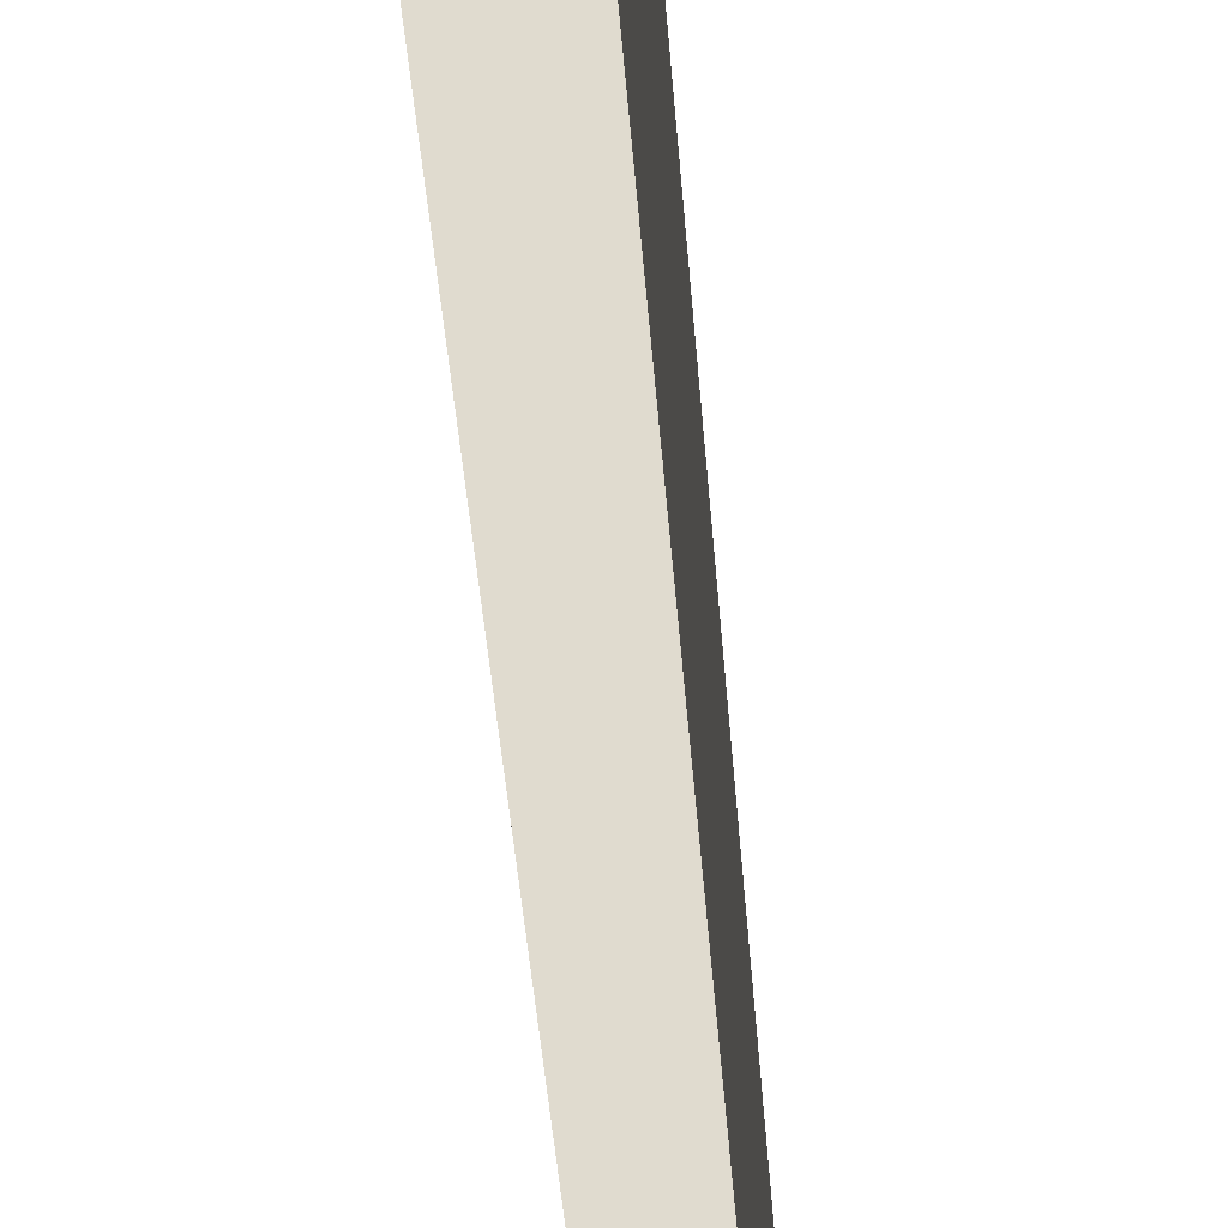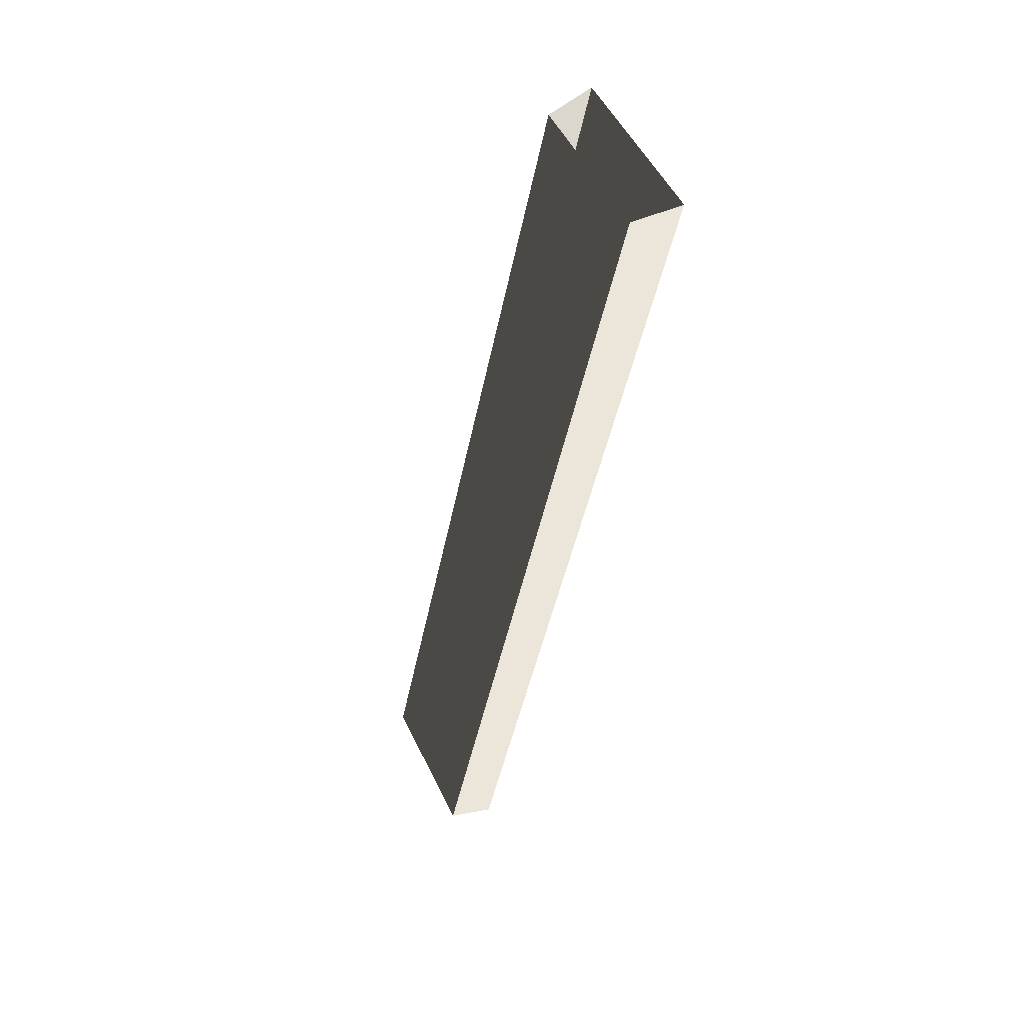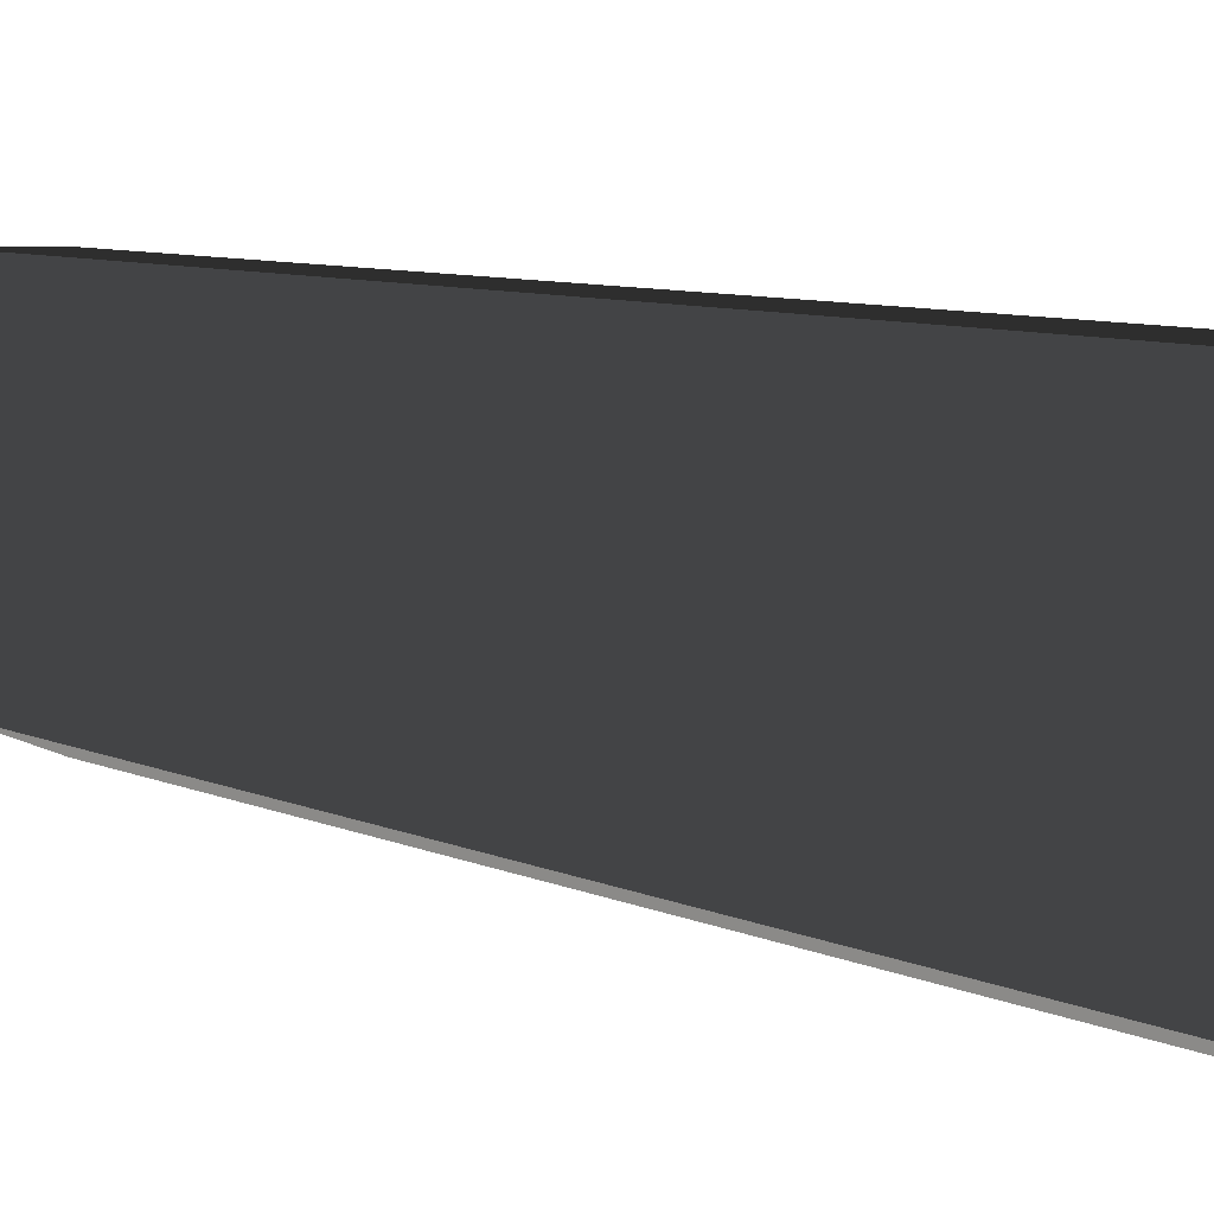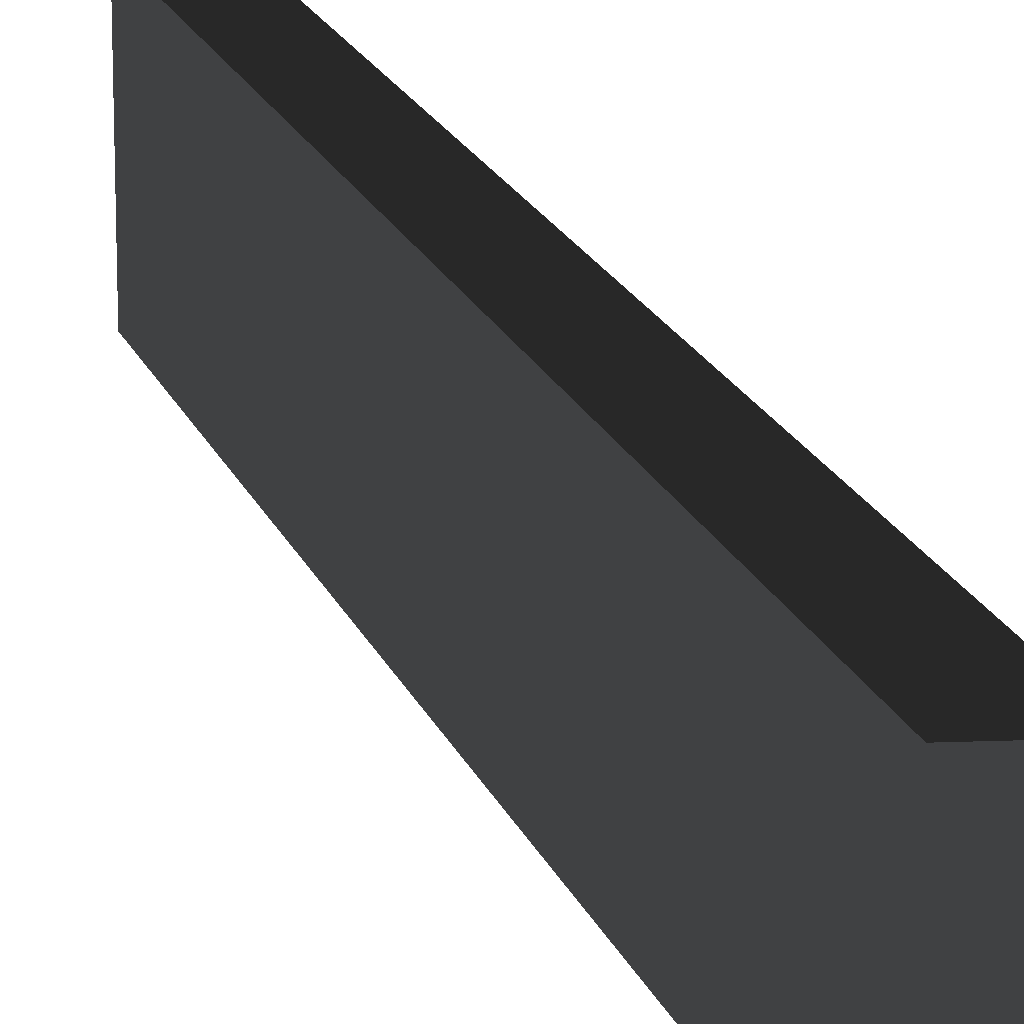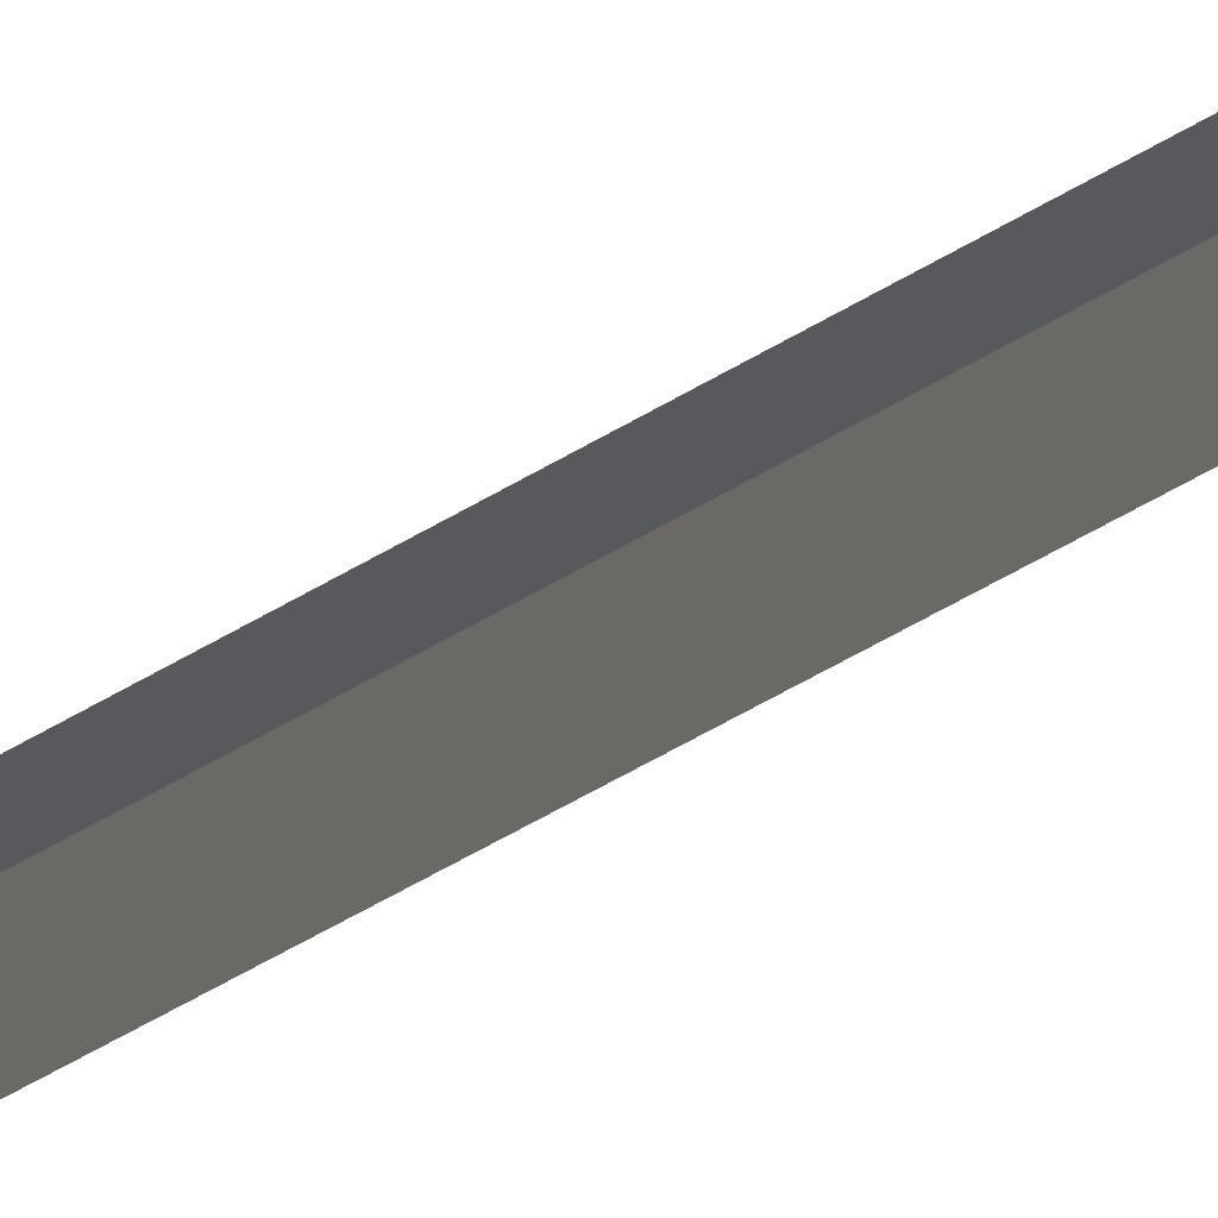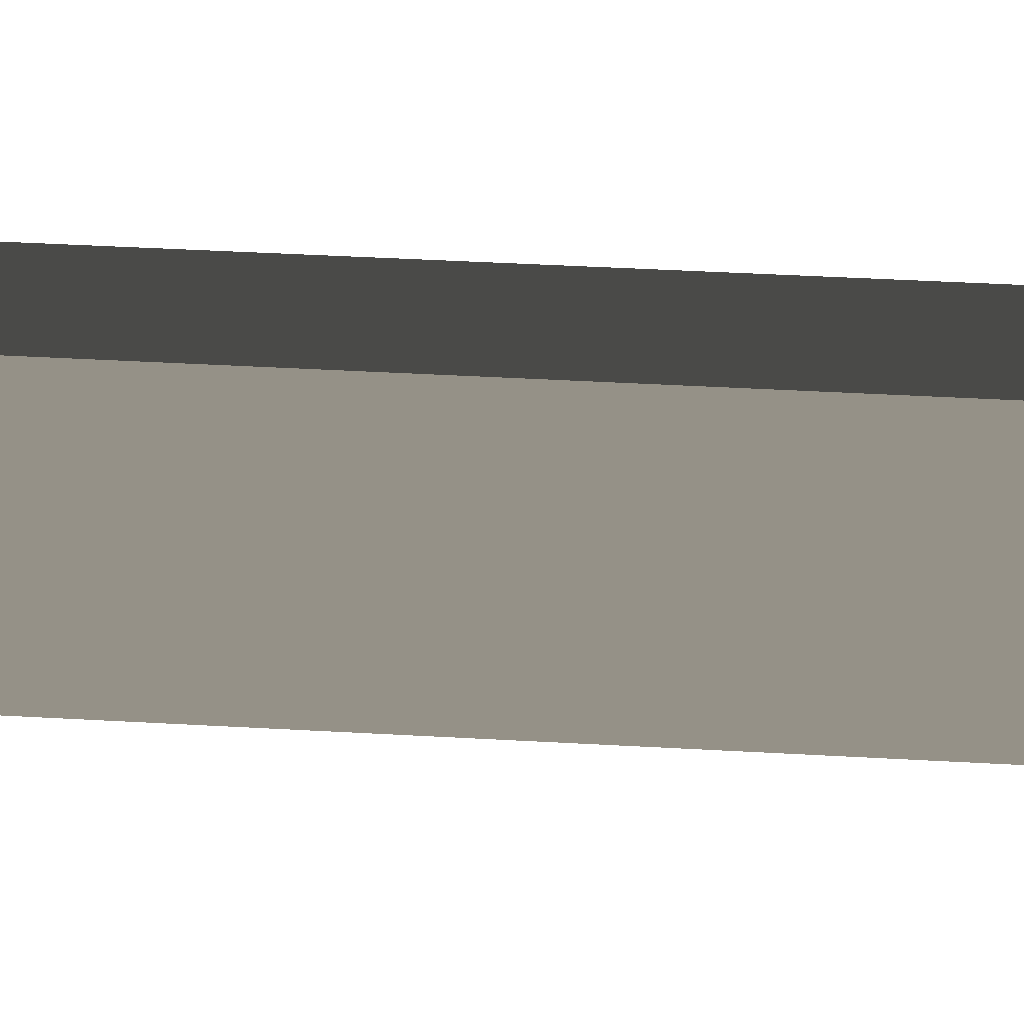
<metadata>
{"format":"obj","ext":"obj","renderer":"f3d","projection":"perspective","resolution":1024,"background":"white","views":[{"elev":-37.6,"azim":-7.5,"up":"+Z"},{"elev":51.4,"azim":-25.2,"up":"+Y"},{"elev":3.4,"azim":-36.5,"up":"+Z"},{"elev":17.1,"azim":-27.6,"up":"+Z"},{"elev":-76.8,"azim":-72.7,"up":"+Z"},{"elev":47.1,"azim":83.4,"up":"+Z"}]}
</metadata>
<code>
v -3.38 -10.65 1.359
v -3.38 -10.65 -2.212
v 0.7447 10.15 -1.786
v 0.7447 10.15 1.786
v 1.934 10.15 1.786
v 1.934 10.15 -2.195
v -2.286 -11.12 -2.621
v -2.286 -11.12 1.359
v -3.38 -10.65 -2.212
v -2.286 -11.12 -2.621
v 1.934 10.15 -2.195
v 0.7447 10.15 -1.786
v -2.286 -11.12 1.359
v -3.38 -10.65 1.359
v 0.7447 10.15 1.786
v 1.934 10.15 1.786
g Column_wall_1.004_31548_88
f 1 3 2
f 1 4 3
f 5 7 6
f 5 8 7
f 9 11 10
f 9 12 11
f 13 15 14
f 13 16 15

</code>
